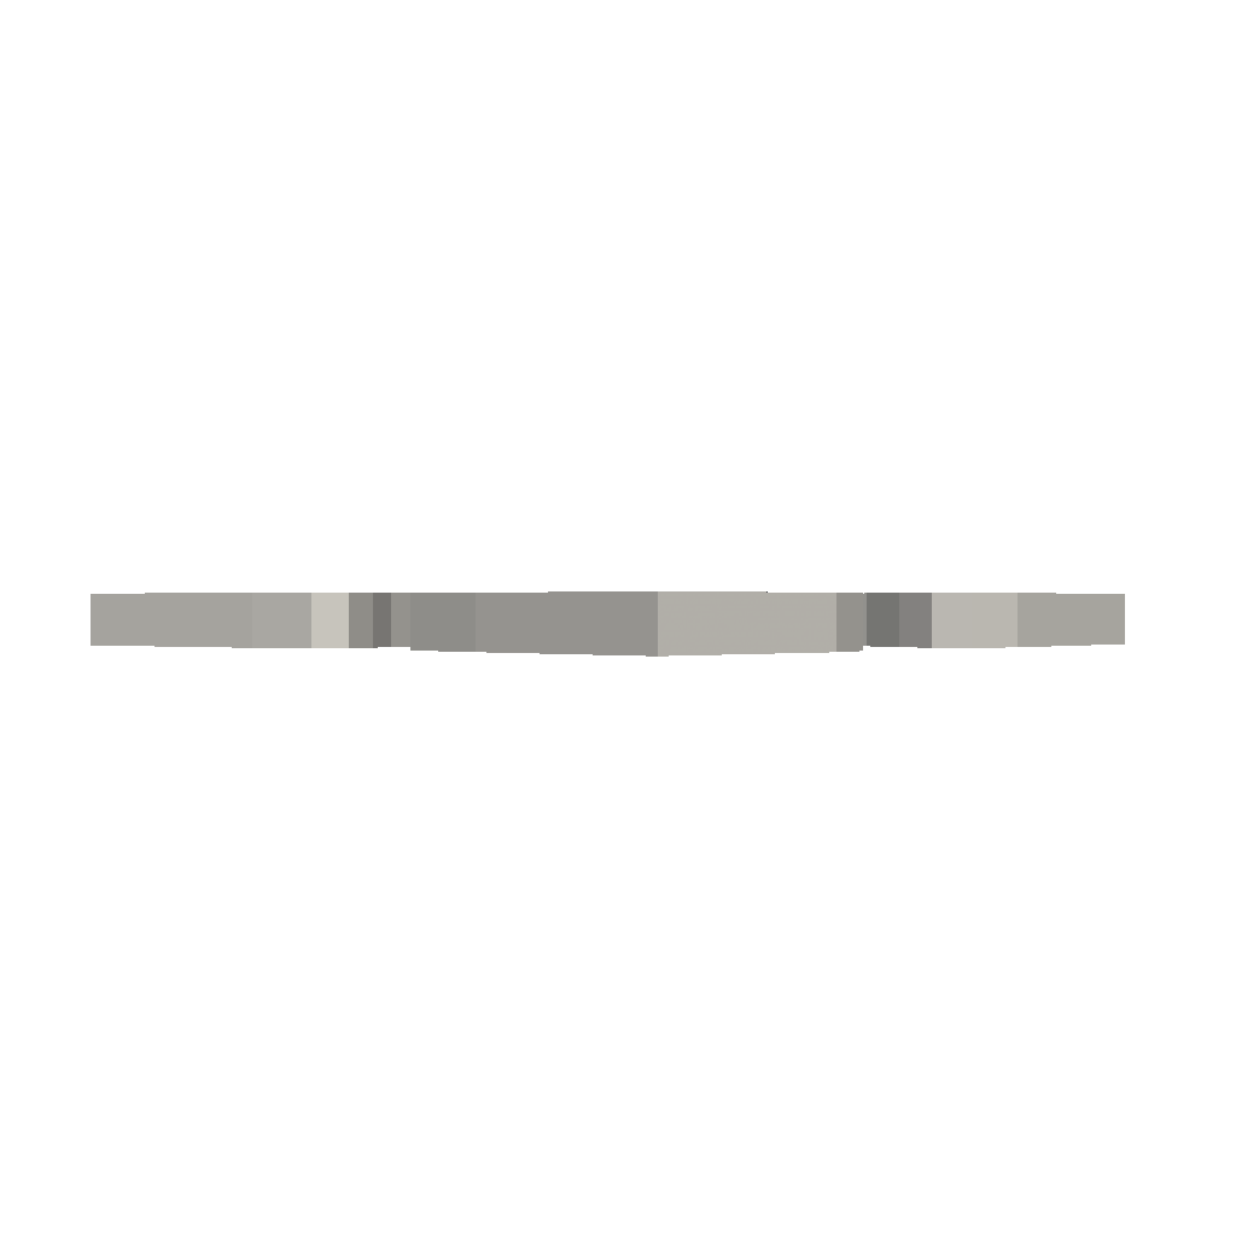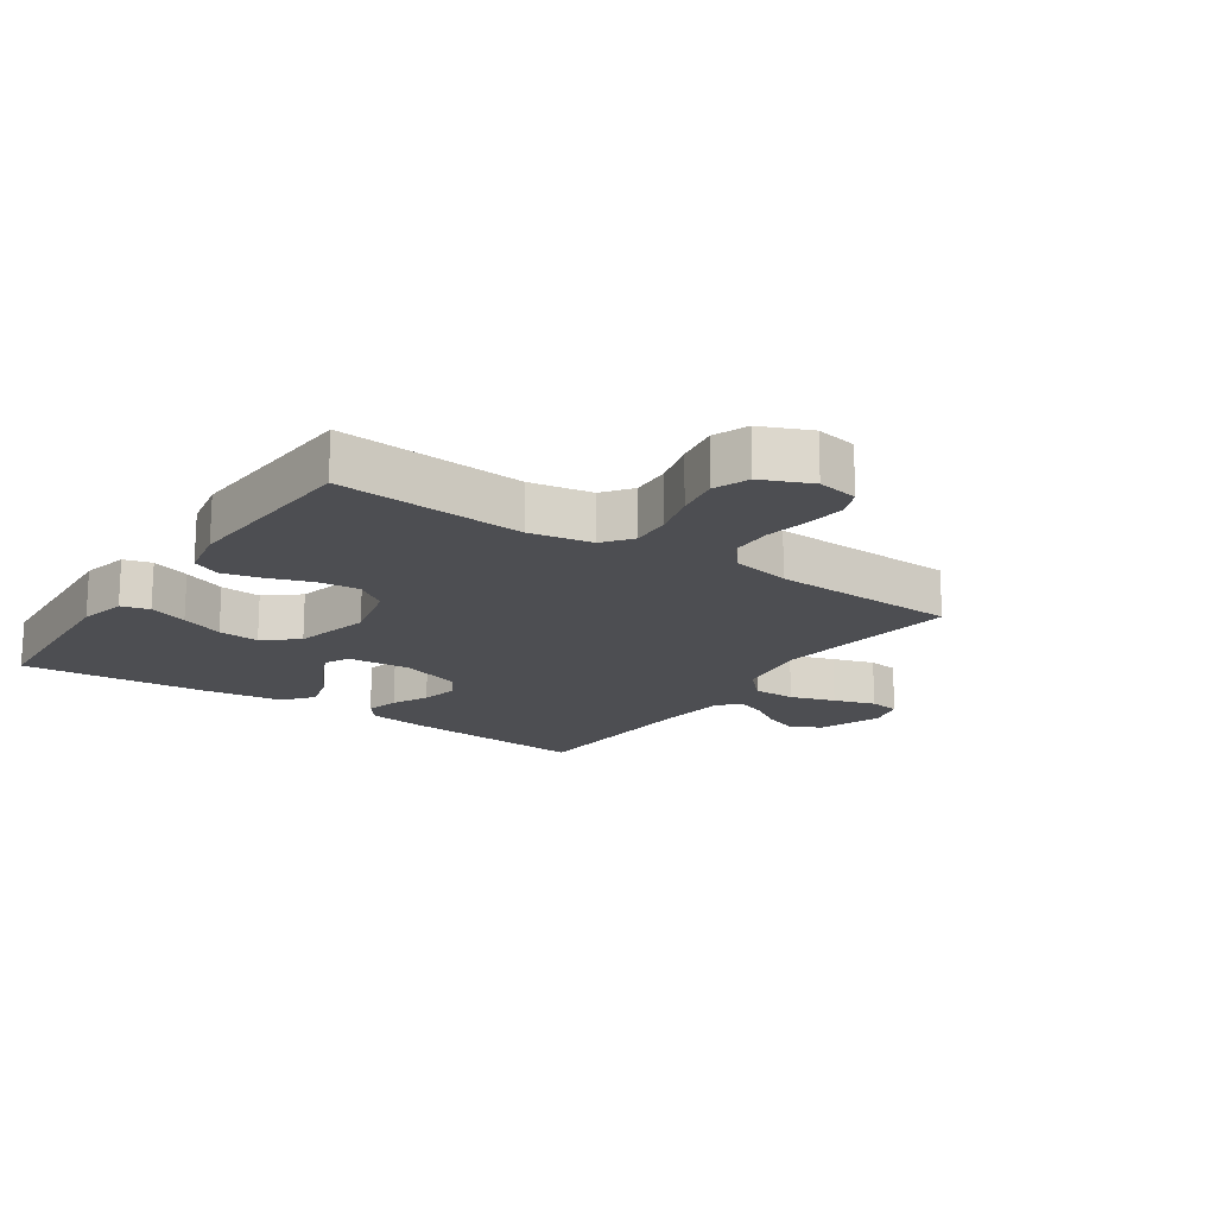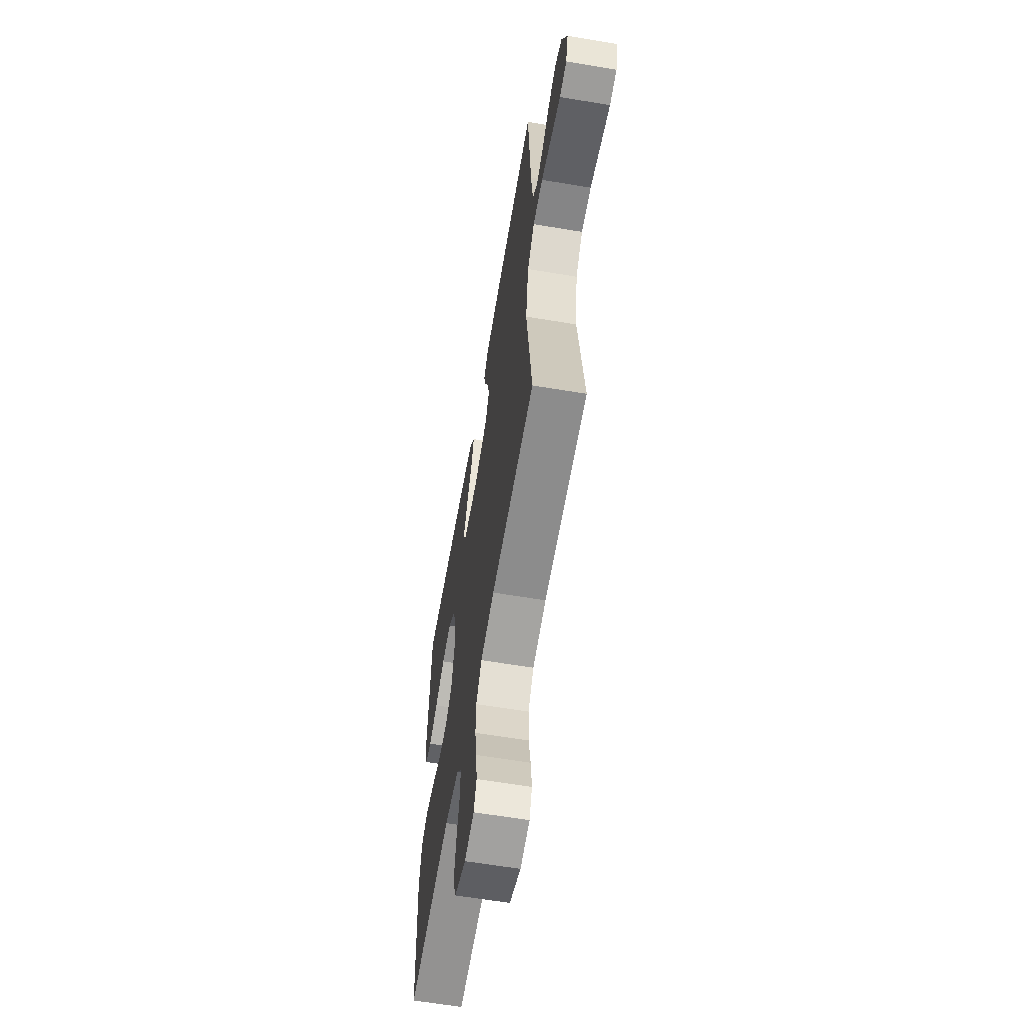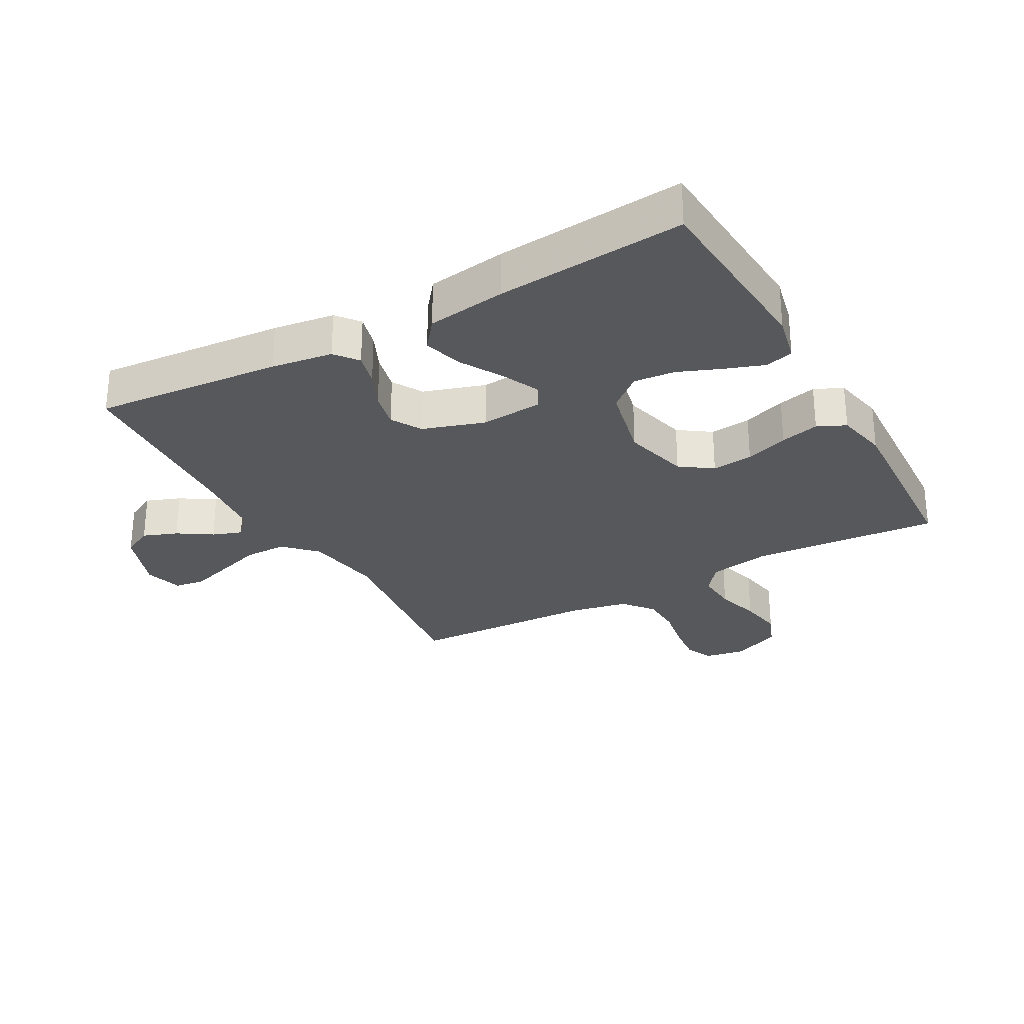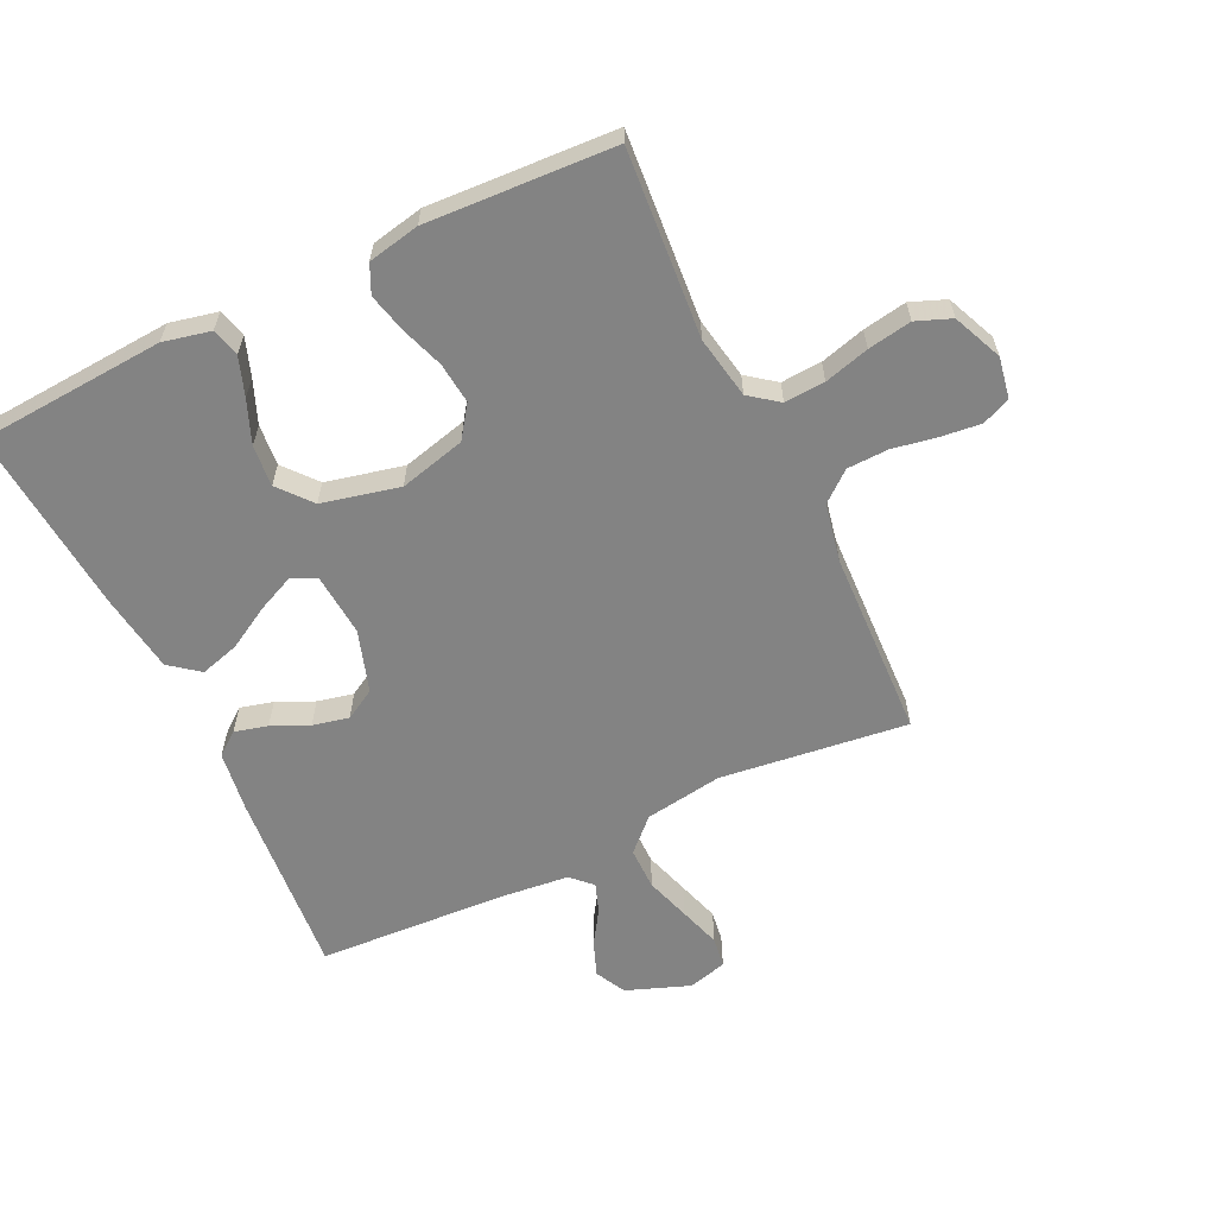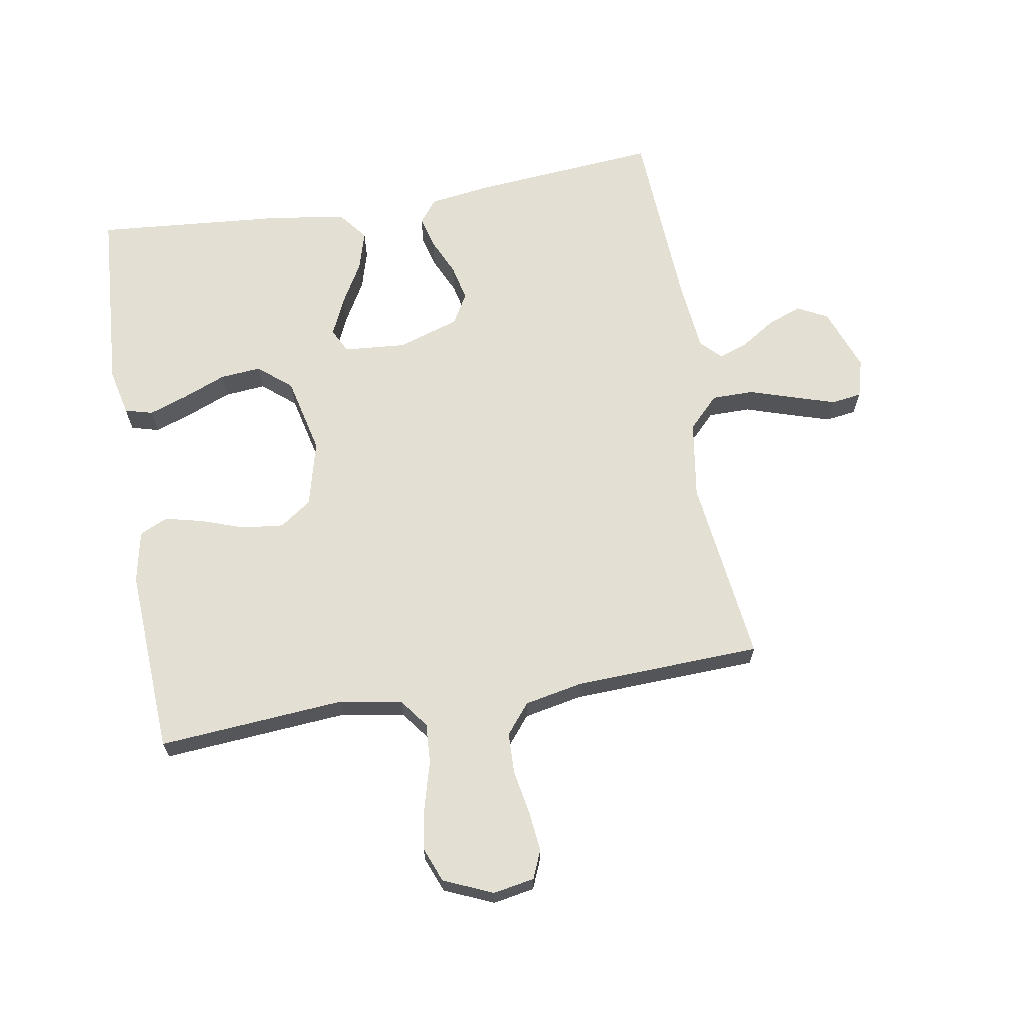
<metadata>
{"format":"obj","ext":"obj","renderer":"f3d","projection":"perspective","resolution":1024,"background":"white","views":[{"elev":0.4,"azim":41.2,"up":"+Y"},{"elev":-17.1,"azim":145.6,"up":"+Y"},{"elev":-61.9,"azim":-99.7,"up":"+Z"},{"elev":-28.2,"azim":29.2,"up":"+Y"},{"elev":-61.0,"azim":115.6,"up":"+Y"},{"elev":66.5,"azim":170.4,"up":"+Y"}]}
</metadata>
<code>
v 0.5 0.07 -0.5
v 0.2 0.07 -0.476
v 0.1 0.07 -0.494
v 0.065 0.07 -0.54
v 0.069 0.07 -0.605
v 0.089 0.07 -0.677
v 0.101 0.07 -0.747
v 0.079 0.07 -0.803
v 0 0.07 -0.837
v -0.066 0.07 -0.825
v -0.085 0.07 -0.78
v -0.078 0.07 -0.716
v -0.065 0.07 -0.645
v -0.067 0.07 -0.579
v -0.106 0.07 -0.531
v -0.2 0.07 -0.512
v -0.5 0.07 -0.5
v -0.463 0.07 -0.2
v -0.482 0.07 -0.075
v -0.531 0.07 -0.025
v -0.599 0.07 -0.025
v -0.671 0.07 -0.048
v -0.738 0.07 -0.069
v -0.787 0.07 -0.062
v -0.804 0.07 0
v -0.766 0.07 0.102
v -0.717 0.07 0.127
v -0.662 0.07 0.106
v -0.608 0.07 0.071
v -0.561 0.07 0.054
v -0.529 0.07 0.086
v -0.517 0.07 0.2
v -0.5 0.07 0.5
v -0.2 0.07 0.474
v -0.102 0.07 0.46
v -0.073 0.07 0.423
v -0.087 0.07 0.37
v -0.114 0.07 0.311
v -0.127 0.07 0.253
v -0.099 0.07 0.204
v 0 0.07 0.172
v 0.1 0.07 0.18
v 0.12 0.07 0.219
v 0.093 0.07 0.279
v 0.054 0.07 0.347
v 0.036 0.07 0.41
v 0.073 0.07 0.457
v 0.2 0.07 0.475
v 0.5 0.07 0.5
v 0.52 0.07 0.2
v 0.503 0.07 0.124
v 0.458 0.07 0.112
v 0.396 0.07 0.134
v 0.327 0.07 0.162
v 0.261 0.07 0.168
v 0.208 0.07 0.124
v 0.179 0.07 0
v 0.206 0.07 -0.106
v 0.257 0.07 -0.142
v 0.323 0.07 -0.135
v 0.392 0.07 -0.111
v 0.454 0.07 -0.096
v 0.499 0.07 -0.117
v 0.516 0.07 -0.2
v 0.5 0 -0.5
v 0.2 0 -0.476
v 0.1 0 -0.494
v 0.065 0 -0.54
v 0.069 0 -0.605
v 0.089 0 -0.677
v 0.101 0 -0.747
v 0.079 0 -0.803
v 0 0 -0.837
v -0.066 0 -0.825
v -0.085 0 -0.78
v -0.078 0 -0.716
v -0.065 0 -0.645
v -0.067 0 -0.579
v -0.106 0 -0.531
v -0.2 0 -0.512
v -0.5 0 -0.5
v -0.463 0 -0.2
v -0.482 0 -0.075
v -0.531 0 -0.025
v -0.599 0 -0.025
v -0.671 0 -0.048
v -0.738 0 -0.069
v -0.787 0 -0.062
v -0.804 0 0
v -0.766 0 0.102
v -0.717 0 0.127
v -0.662 0 0.106
v -0.608 0 0.071
v -0.561 0 0.054
v -0.529 0 0.086
v -0.517 0 0.2
v -0.5 0 0.5
v -0.2 0 0.474
v -0.102 0 0.46
v -0.073 0 0.423
v -0.087 0 0.37
v -0.114 0 0.311
v -0.127 0 0.253
v -0.099 0 0.204
v 0 0 0.172
v 0.1 0 0.18
v 0.12 0 0.219
v 0.093 0 0.279
v 0.054 0 0.347
v 0.036 0 0.41
v 0.073 0 0.457
v 0.2 0 0.475
v 0.5 0 0.5
v 0.52 0 0.2
v 0.503 0 0.124
v 0.458 0 0.112
v 0.396 0 0.134
v 0.327 0 0.162
v 0.261 0 0.168
v 0.208 0 0.124
v 0.179 0 0
v 0.206 0 -0.106
v 0.257 0 -0.142
v 0.323 0 -0.135
v 0.392 0 -0.111
v 0.454 0 -0.096
v 0.499 0 -0.117
v 0.516 0 -0.2
f 63 64 1 2
f 60 61 62 63
f 59 60 63 2
f 58 59 2 3
f 57 58 3 4
f 51 52 53 54
f 49 50 51 54
f 49 54 55
f 48 49 55 56
f 44 45 46 47
f 43 44 47 48
f 35 36 37 38
f 35 38 39
f 32 33 34 35
f 31 32 35 39
f 30 31 39 40
f 26 27 28 29
f 26 29 30
f 25 26 30
f 24 25 30
f 21 22 23 24
f 21 24 30 40
f 16 17 18
f 15 16 18 19
f 10 11 12 13
f 8 9 10 13
f 8 13 14
f 5 6 7 8
f 4 5 8 14
f 57 4 14 15
f 43 48 56 57
f 42 43 57 15
f 20 21 40 41
f 19 20 41 42
f 15 19 42
f 66 65 128 127
f 127 126 125 124
f 66 127 124 123
f 67 66 123 122
f 68 67 122 121
f 118 117 116 115
f 118 115 114 113
f 119 118 113
f 120 119 113 112
f 111 110 109 108
f 112 111 108 107
f 102 101 100 99
f 103 102 99
f 99 98 97 96
f 103 99 96 95
f 104 103 95 94
f 93 92 91 90
f 94 93 90
f 94 90 89
f 94 89 88
f 88 87 86 85
f 104 94 88 85
f 82 81 80
f 83 82 80 79
f 77 76 75 74
f 77 74 73 72
f 78 77 72
f 72 71 70 69
f 78 72 69 68
f 79 78 68 121
f 121 120 112 107
f 79 121 107 106
f 105 104 85 84
f 106 105 84 83
f 106 83 79
f 1 65 66 2
f 2 66 67 3
f 3 67 68 4
f 4 68 69 5
f 5 69 70 6
f 6 70 71 7
f 7 71 72 8
f 8 72 73 9
f 9 73 74 10
f 10 74 75 11
f 11 75 76 12
f 12 76 77 13
f 13 77 78 14
f 14 78 79 15
f 15 79 80 16
f 16 80 81 17
f 17 81 82 18
f 18 82 83 19
f 19 83 84 20
f 20 84 85 21
f 21 85 86 22
f 22 86 87 23
f 23 87 88 24
f 24 88 89 25
f 25 89 90 26
f 26 90 91 27
f 27 91 92 28
f 28 92 93 29
f 29 93 94 30
f 30 94 95 31
f 31 95 96 32
f 32 96 97 33
f 33 97 98 34
f 34 98 99 35
f 35 99 100 36
f 36 100 101 37
f 37 101 102 38
f 38 102 103 39
f 39 103 104 40
f 40 104 105 41
f 41 105 106 42
f 42 106 107 43
f 43 107 108 44
f 44 108 109 45
f 45 109 110 46
f 46 110 111 47
f 47 111 112 48
f 48 112 113 49
f 49 113 114 50
f 50 114 115 51
f 51 115 116 52
f 52 116 117 53
f 53 117 118 54
f 54 118 119 55
f 55 119 120 56
f 56 120 121 57
f 57 121 122 58
f 58 122 123 59
f 59 123 124 60
f 60 124 125 61
f 61 125 126 62
f 62 126 127 63
f 63 127 128 64
f 64 128 65 1

</code>
